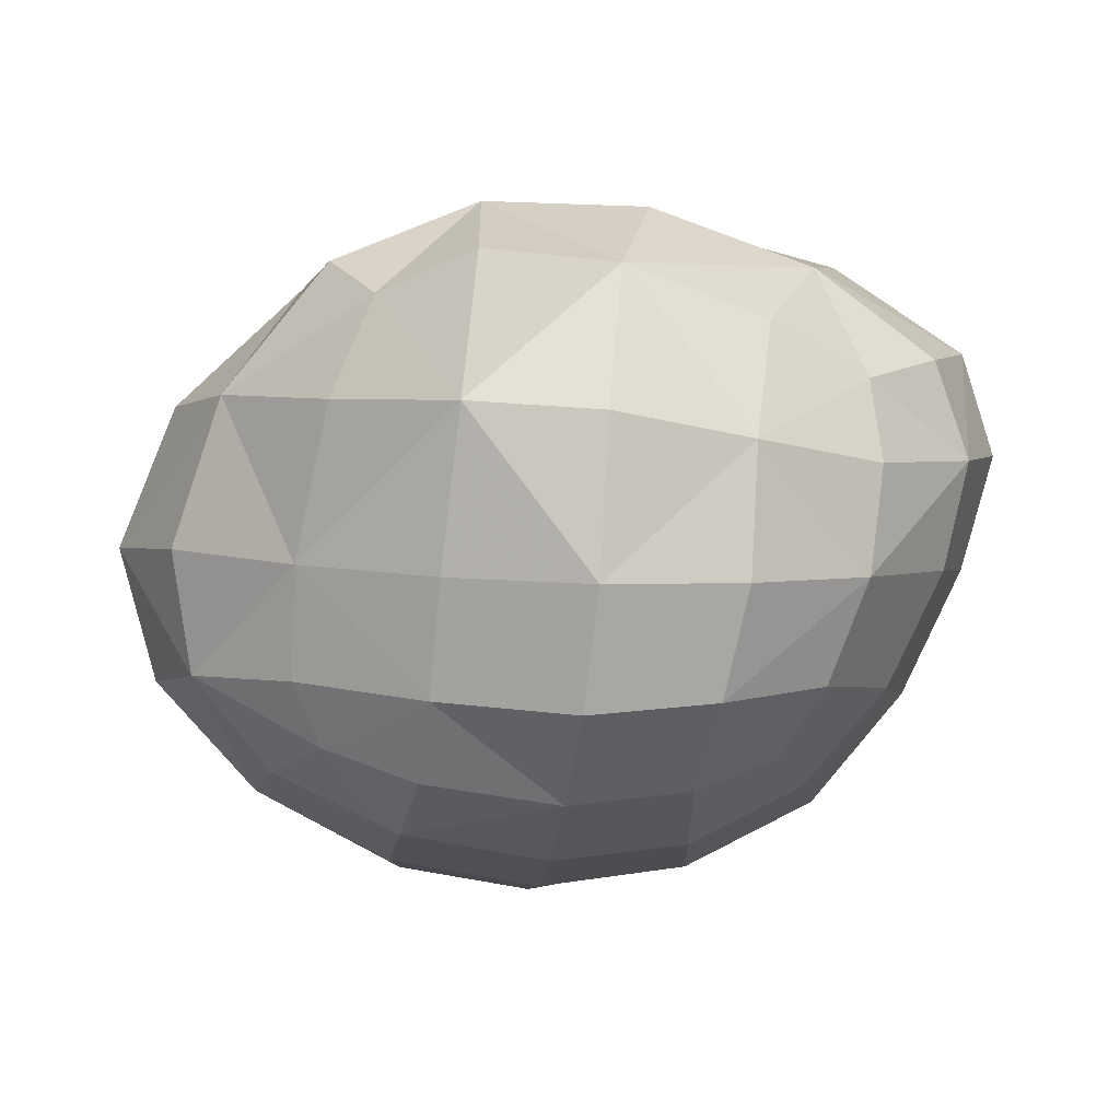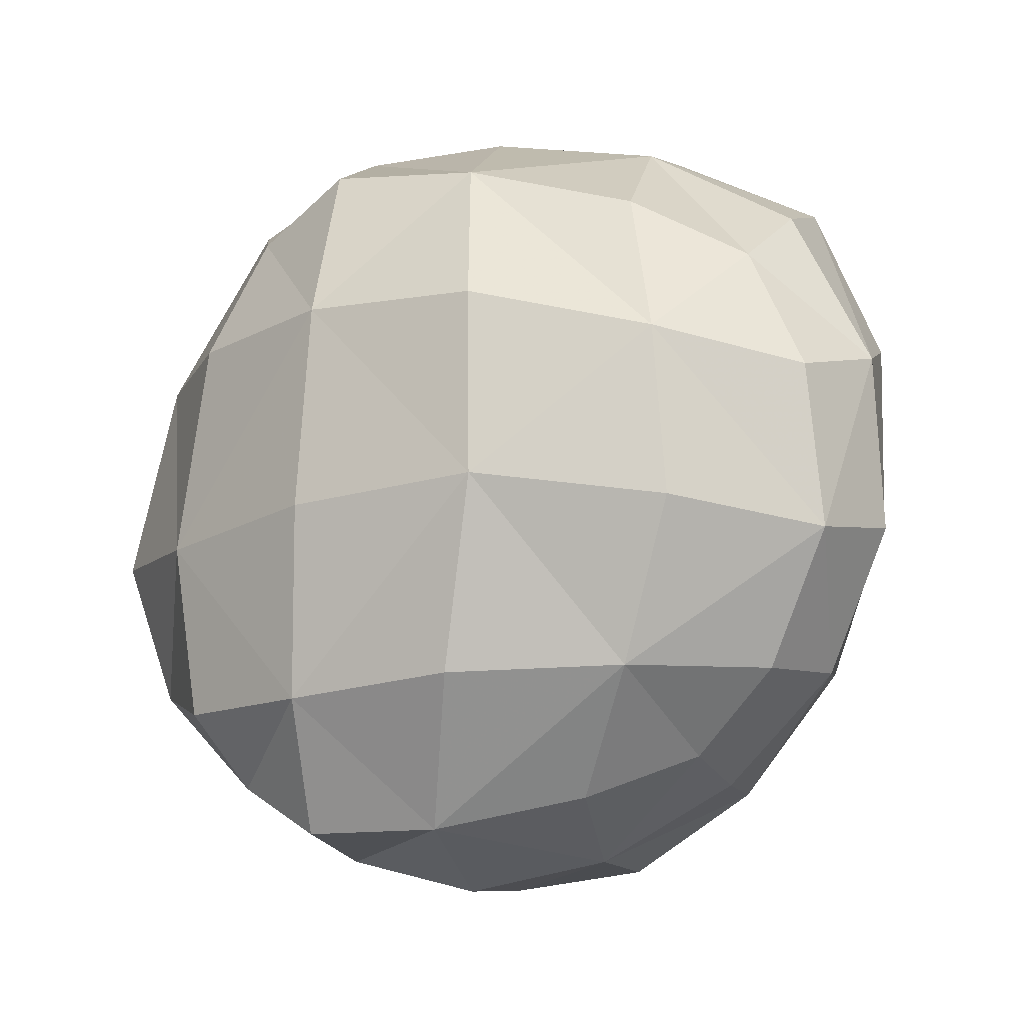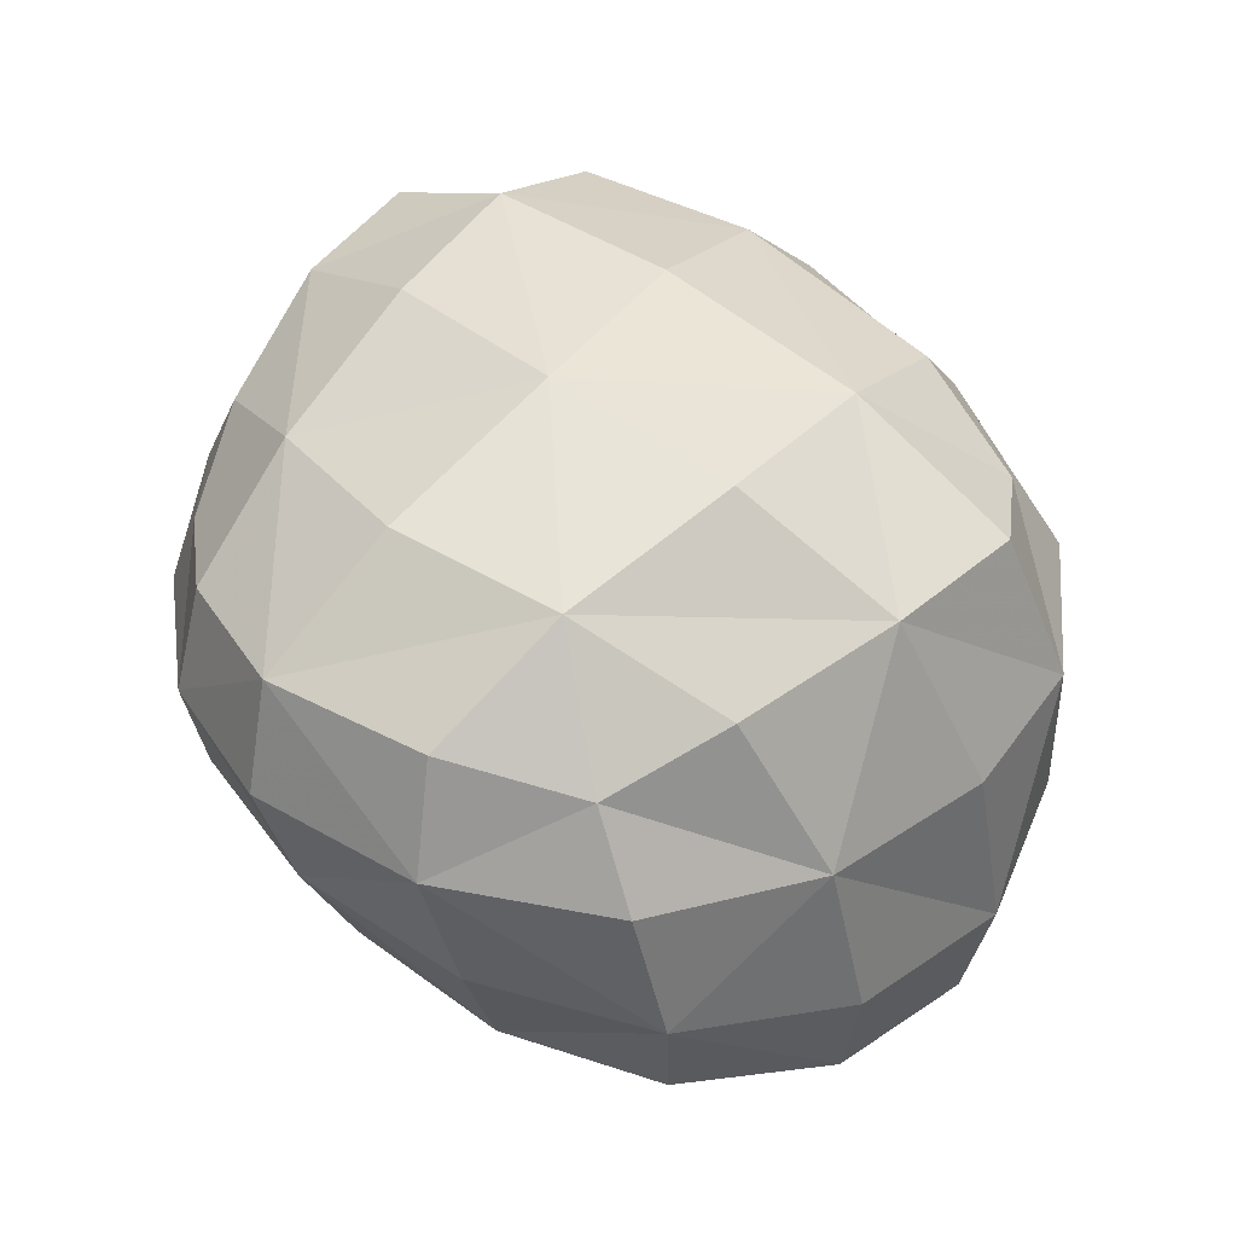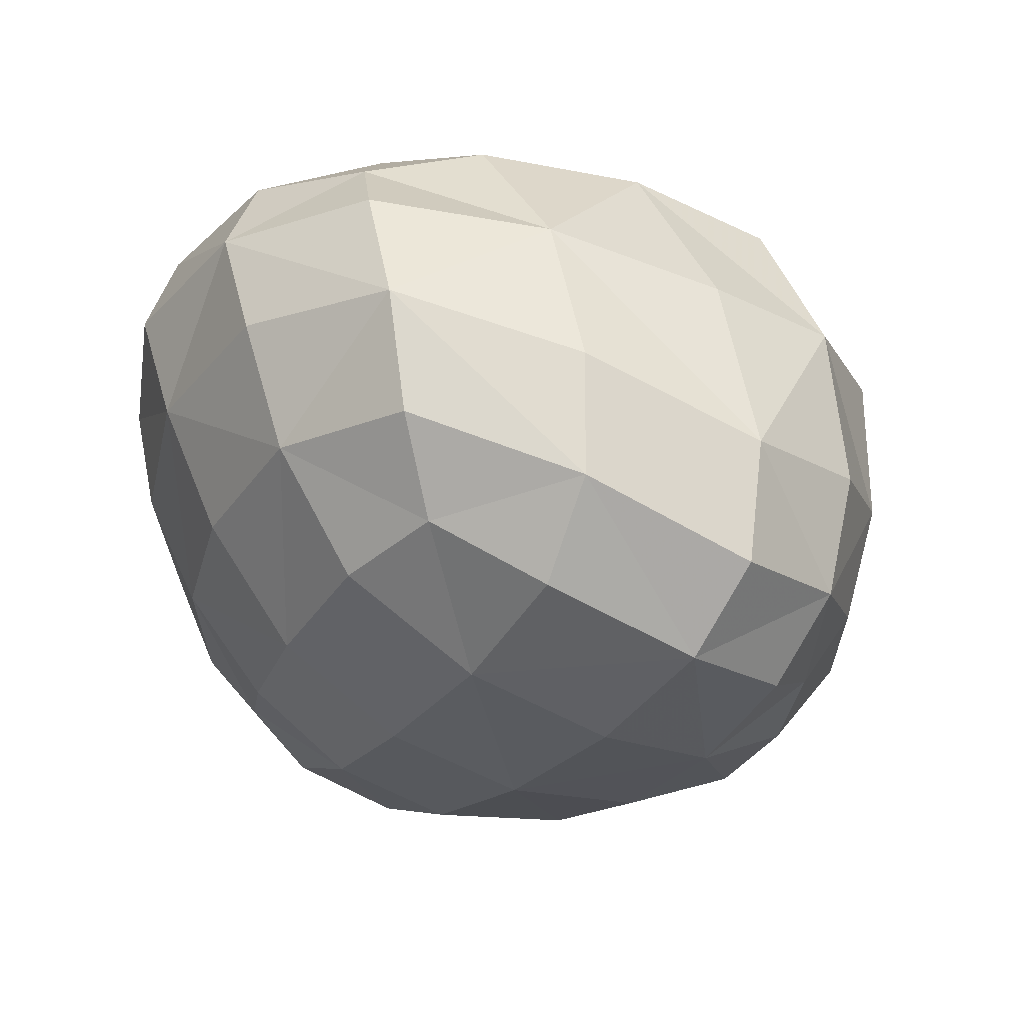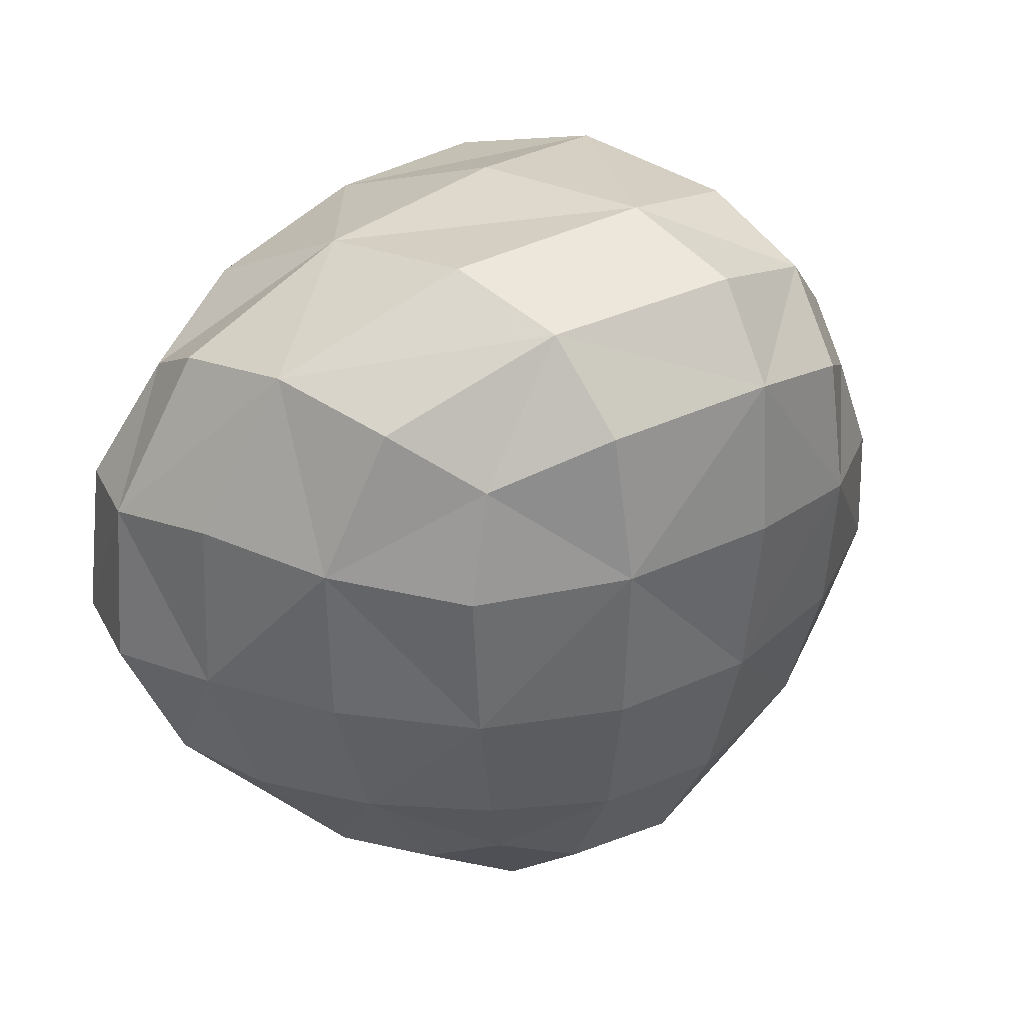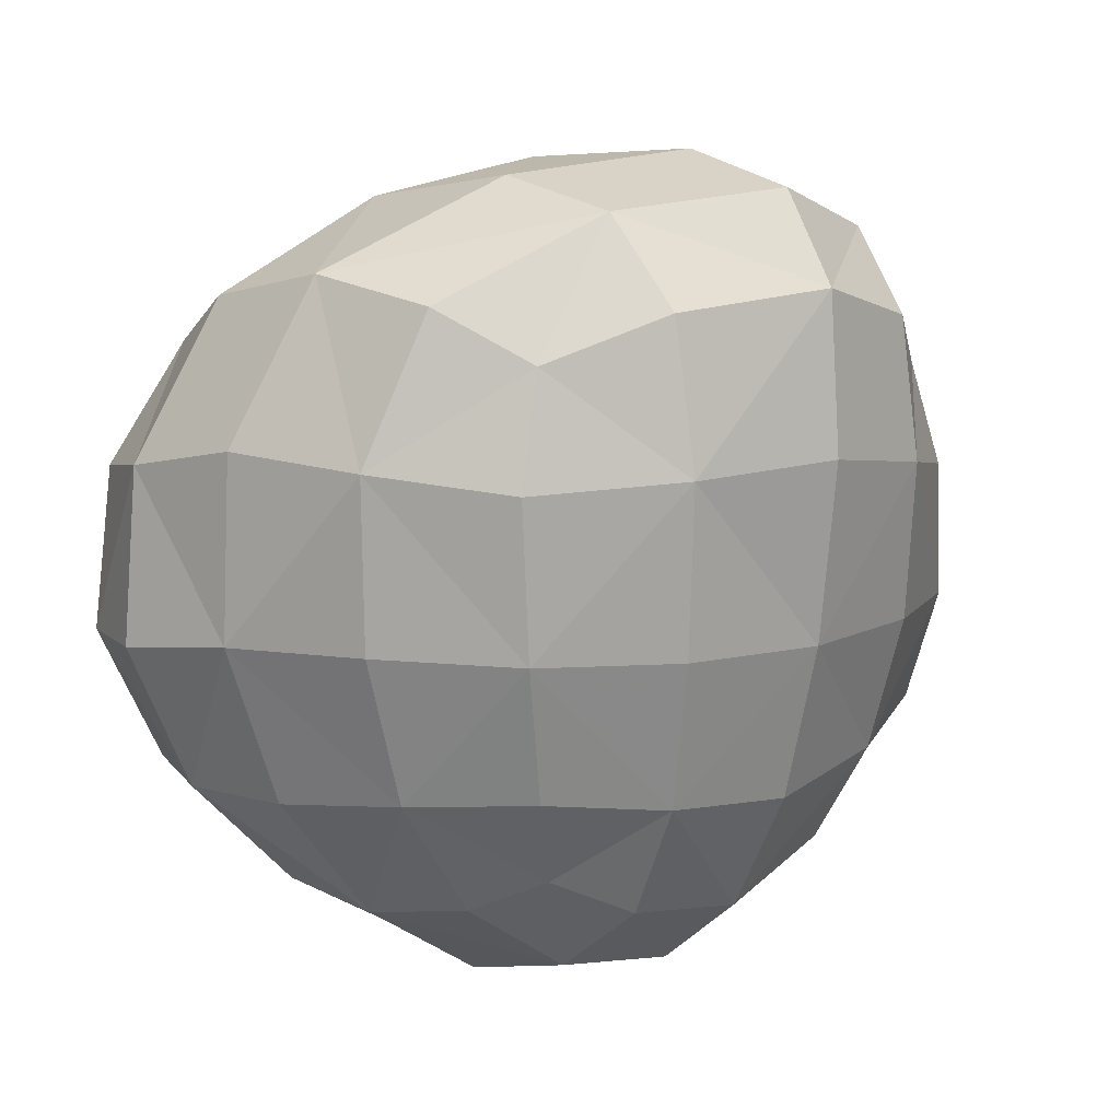
<metadata>
{"format":"obj","ext":"obj","renderer":"f3d","projection":"perspective","resolution":1024,"background":"white","views":[{"elev":-0.8,"azim":175.0,"up":"+Y"},{"elev":-5.0,"azim":-157.5,"up":"+Z"},{"elev":43.2,"azim":-52.1,"up":"+Y"},{"elev":-35.2,"azim":-31.9,"up":"+Y"},{"elev":32.5,"azim":-40.9,"up":"+Z"},{"elev":11.3,"azim":-41.6,"up":"+Z"}]}
</metadata>
<code>
o Cube.001
v 0.05686 0.02452 -0.1918
v 0.04964 -0.03549 0.09733
v -0.2404 -0.03544 0.1112
v -0.217 0.01354 -0.1998
v -0.01792 0.6218 -0.2285
v -0.3405 0.5664 -0.1975
v -0.3697 0.5689 0.1236
v -0.01716 0.584 0.1581
v 0.2539 0.1752 -0.175
v 0.2245 0.4382 -0.2262
v 0.2399 0.4049 0.1074
v 0.2486 0.1457 0.07269
v 0.0519 0.04727 0.3125
v 0.03381 0.3346 0.3611
v -0.2918 0.3444 0.3407
v -0.2552 0.05914 0.3393
v -0.4656 0.1455 0.1198
v -0.5369 0.3896 0.106
v -0.4898 0.3809 -0.2035
v -0.4117 0.1623 -0.1914
v 0.009232 0.4219 -0.3957
v 0.03529 0.1567 -0.3469
v -0.2232 0.1559 -0.3835
v -0.2539 0.3897 -0.3921
v 0.06344 -0.01236 -0.05877
v -0.08842 -0.06241 0.1174
v -0.2341 -0.0221 -0.05372
v -0.08498 0.000187 -0.2105
v -0.1799 0.622 -0.2047
v -0.39 0.5863 -0.03918
v -0.1955 0.6038 0.1617
v -0.02067 0.6239 -0.04067
v 0.2717 0.2947 -0.1961
v 0.2745 0.4365 -0.08701
v 0.2804 0.2742 0.08561
v 0.2937 0.1666 -0.07307
v 0.0605 0.1686 0.3484
v -0.1122 0.3252 0.3719
v -0.2713 0.1788 0.3664
v -0.07949 0.01452 0.3552
v -0.5166 0.2701 0.1302
v -0.5494 0.3933 -0.06257
v -0.465 0.2753 -0.2028
v -0.4584 0.1513 -0.04507
v 0.02639 0.2672 -0.3759
v -0.09751 0.146 -0.4019
v -0.2451 0.2621 -0.4092
v -0.118 0.4123 -0.4238
v 0.1795 0.08378 -0.1709
v 0.1649 0.03675 0.0746
v 0.04308 0.07945 -0.2913
v -0.2074 0.07252 -0.3141
v 0.1581 0.1718 -0.258
v 0.1245 0.4274 -0.3243
v 0.03821 -0.02292 0.2349
v -0.2446 -0.01289 0.2554
v 0.1557 0.1076 0.2164
v 0.1499 0.364 0.2818
v -0.3762 0.03676 0.1038
v -0.3293 0.06683 -0.185
v -0.4068 0.1224 0.2617
v -0.4513 0.3725 0.2559
v -0.3313 0.1676 -0.3079
v -0.383 0.3729 -0.3142
v 0.124 0.5618 -0.244
v 0.1373 0.5156 0.1332
v -0.008195 0.5602 -0.3615
v -0.2766 0.503 -0.3243
v -0.001096 0.4911 0.311
v -0.3227 0.4948 0.2603
v -0.4976 0.4929 0.08967
v -0.4577 0.4783 -0.1997
v -0.08601 -0.0402 -0.05746
v -0.2109 0.6373 -0.01726
v 0.329 0.2981 -0.08365
v -0.08165 0.1372 0.3854
v -0.5196 0.2779 -0.0476
v -0.1091 0.2608 -0.4321
v 0.1961 0.05778 -0.06239
v -0.08794 0.06138 -0.3294
v 0.1553 0.2793 -0.2831
v -0.08774 -0.04974 0.2697
v 0.1747 0.2289 0.2501
v -0.3638 0.04177 -0.04908
v -0.4393 0.2407 0.2839
v -0.3683 0.268 -0.3264
v 0.151 0.5542 -0.07529
v -0.1373 0.5497 -0.3552
v -0.1554 0.5052 0.3016
v -0.5166 0.4964 -0.06731
v 0.1307 0.1093 -0.2408
v 0.1206 0.03647 0.1802
v -0.3499 0.0462 0.2126
v -0.2911 0.09954 -0.2726
v 0.08282 0.524 -0.3188
v 0.09867 0.4622 0.253
v -0.432 0.4598 0.2059
v -0.3761 0.4533 -0.2844
f 1 25 73 28
f 1 28 80 51
f 1 51 91 49
f 1 49 79 25
f 2 26 73 25
f 2 25 79 50
f 2 50 92 55
f 2 55 82 26
f 3 27 73 26
f 3 26 82 56
f 3 56 93 59
f 3 59 84 27
f 4 28 73 27
f 4 27 84 60
f 4 60 94 52
f 4 52 80 28
f 5 29 74 32
f 5 32 87 65
f 5 65 95 67
f 5 67 88 29
f 6 30 74 29
f 6 29 88 68
f 6 68 98 72
f 6 72 90 30
f 7 31 74 30
f 7 30 90 71
f 7 71 97 70
f 7 70 89 31
f 8 32 74 31
f 8 31 89 69
f 8 69 96 66
f 8 66 87 32
f 9 33 75 36
f 9 36 79 49
f 9 49 91 53
f 9 53 81 33
f 10 34 75 33
f 10 33 81 54
f 10 54 95 65
f 10 65 87 34
f 11 35 75 34
f 11 34 87 66
f 11 66 96 58
f 11 58 83 35
f 12 36 75 35
f 12 35 83 57
f 12 57 92 50
f 12 50 79 36
f 13 37 76 40
f 13 40 82 55
f 13 55 92 57
f 13 57 83 37
f 14 38 76 37
f 14 37 83 58
f 14 58 96 69
f 14 69 89 38
f 15 39 76 38
f 15 38 89 70
f 15 70 97 62
f 15 62 85 39
f 16 40 76 39
f 16 39 85 61
f 16 61 93 56
f 16 56 82 40
f 17 41 77 44
f 17 44 84 59
f 17 59 93 61
f 17 61 85 41
f 18 42 77 41
f 18 41 85 62
f 18 62 97 71
f 18 71 90 42
f 19 43 77 42
f 19 42 90 72
f 19 72 98 64
f 19 64 86 43
f 20 44 77 43
f 20 43 86 63
f 20 63 94 60
f 20 60 84 44
f 21 45 78 48
f 21 48 88 67
f 21 67 95 54
f 21 54 81 45
f 22 46 78 45
f 22 45 81 53
f 22 53 91 51
f 22 51 80 46
f 23 47 78 46
f 23 46 80 52
f 23 52 94 63
f 23 63 86 47
f 24 48 78 47
f 24 47 86 64
f 24 64 98 68
f 24 68 88 48

</code>
